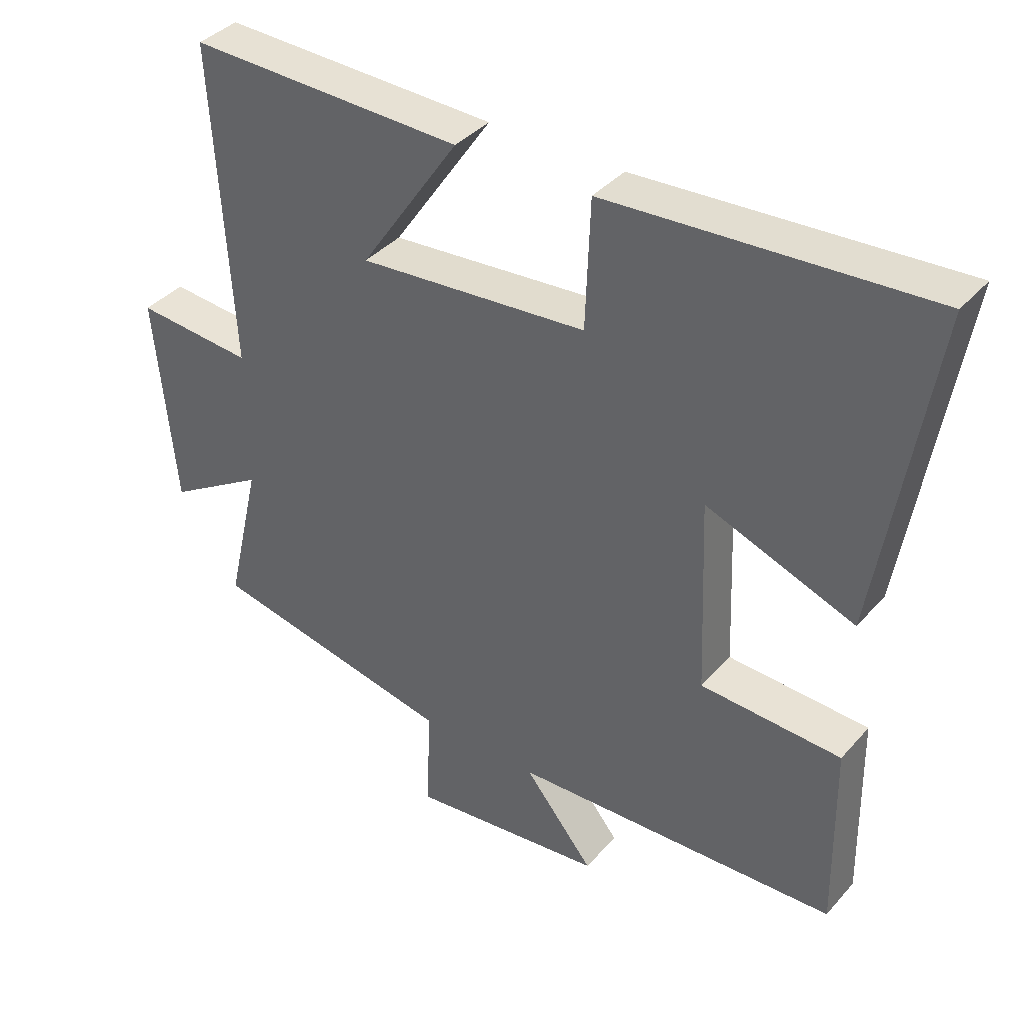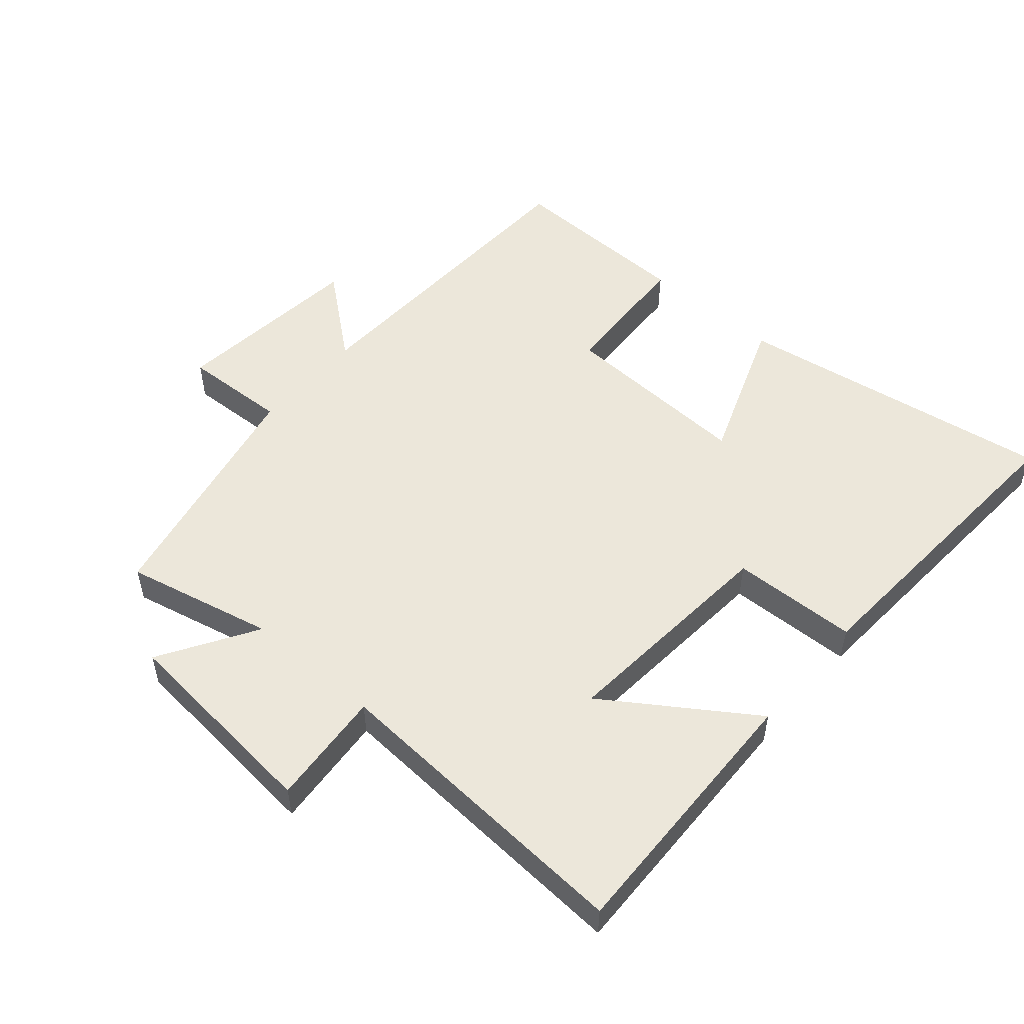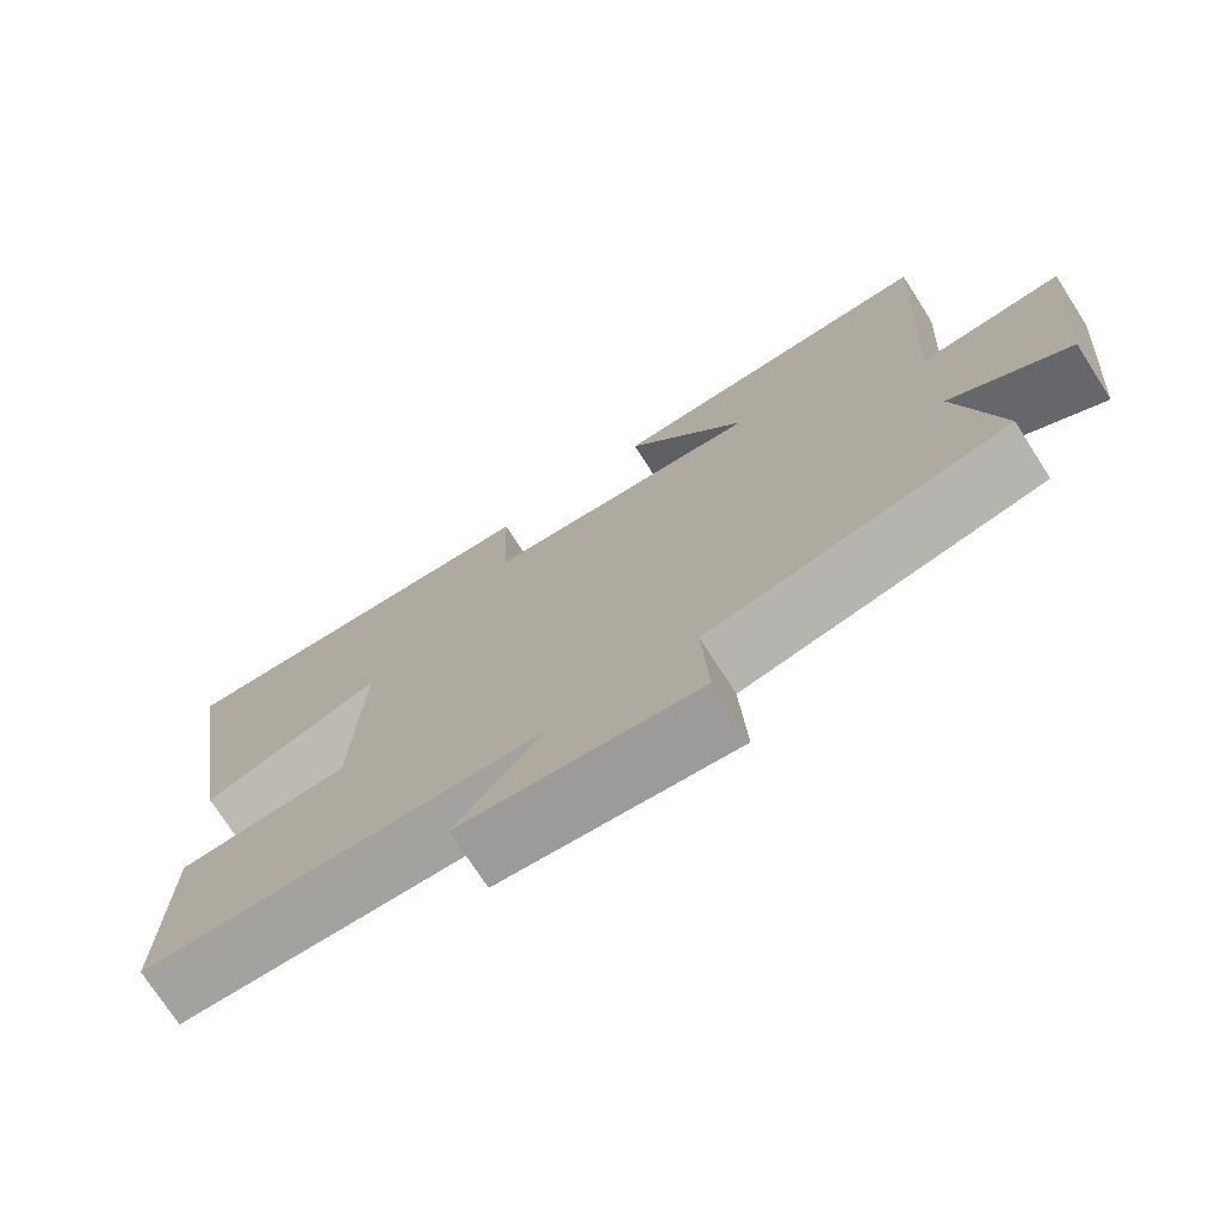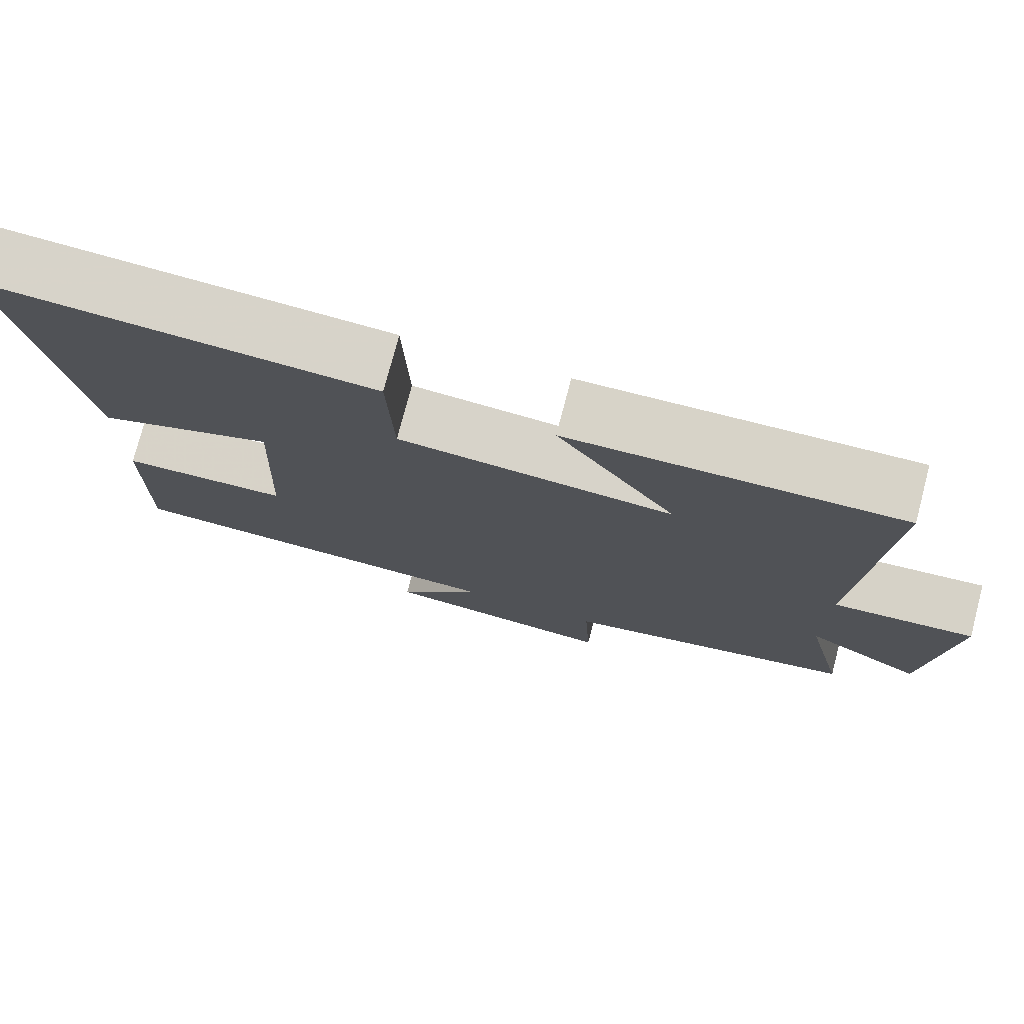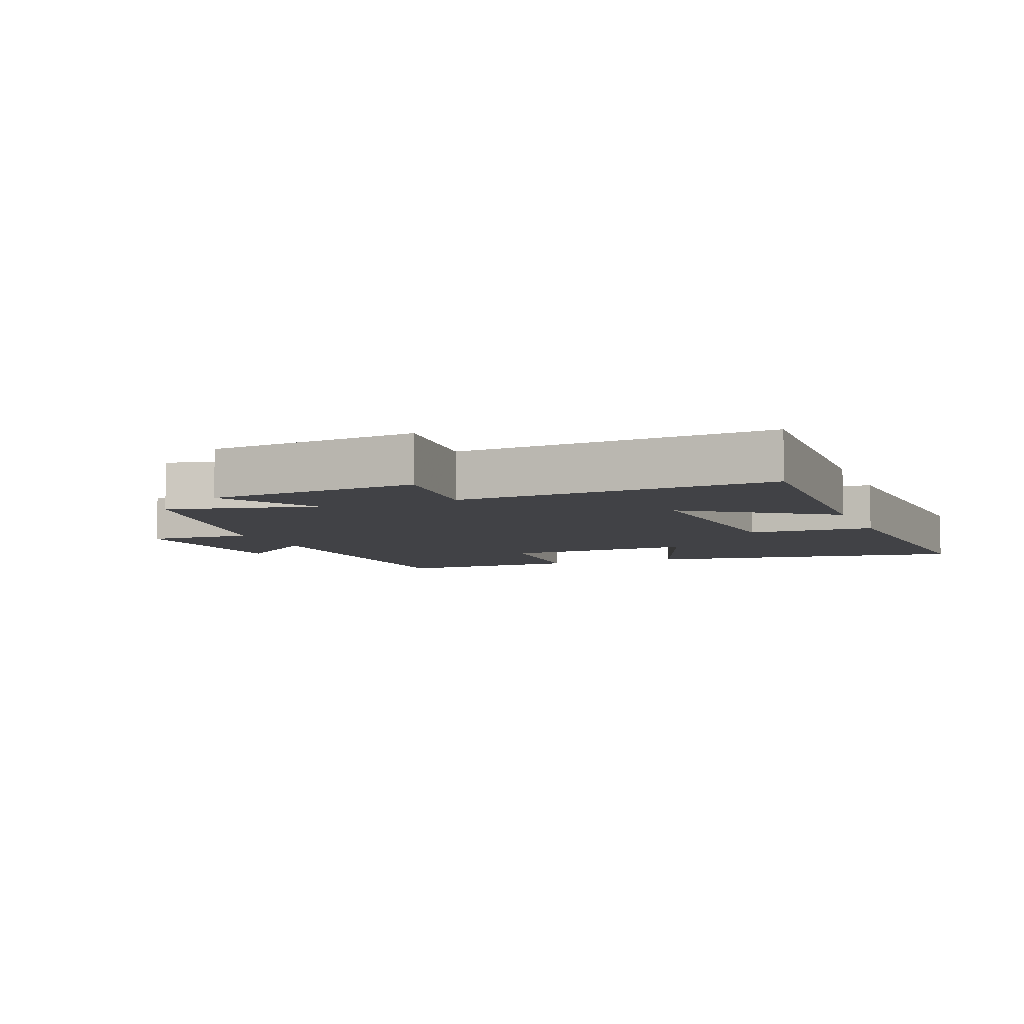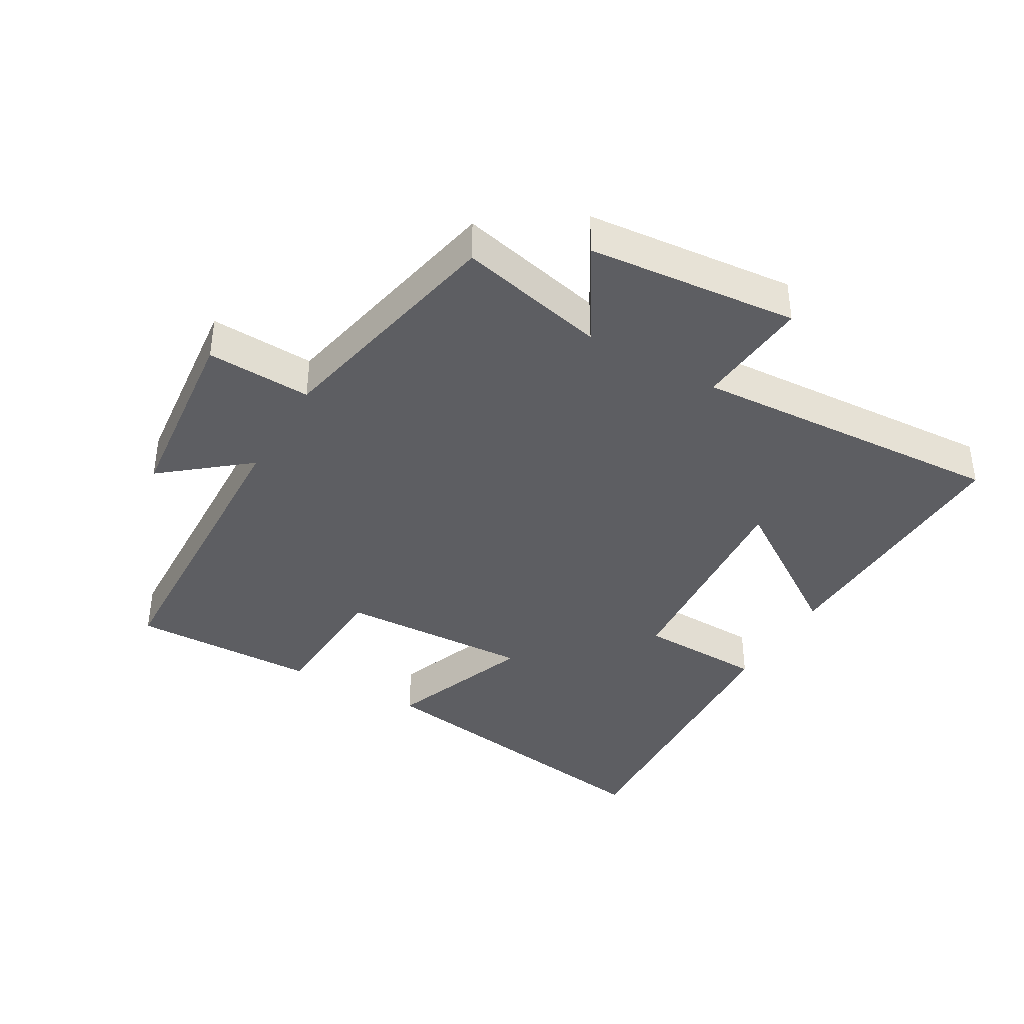
<metadata>
{"format":"obj","ext":"obj","renderer":"f3d","projection":"perspective","resolution":1024,"background":"white","views":[{"elev":38.2,"azim":36.2,"up":"+Z"},{"elev":52.5,"azim":-49.1,"up":"+Y"},{"elev":-73.8,"azim":-147.4,"up":"+Z"},{"elev":76.2,"azim":-165.3,"up":"+Z"},{"elev":-6.6,"azim":-68.4,"up":"+Y"},{"elev":-38.9,"azim":-120.0,"up":"+Y"}]}
</metadata>
<code>
v 0.579 0.07 0.529
v 0.5 0.07 0.033
v 0.274 0.07 0.118
v 0.286 0.07 -0.18
v 0.5 0.07 -0.191
v 0.505 0.07 -0.481
v 0.007 0.07 -0.5
v 0.113 0.07 -0.63
v -0.185 0.07 -0.662
v -0.177 0.07 -0.5
v -0.553 0.07 -0.422
v -0.5 0.07 -0.193
v -0.649 0.07 -0.284
v -0.679 0.07 0.04
v -0.5 0.07 0.025
v -0.528 0.07 0.512
v -0.111 0.07 0.5
v -0.262 0.07 0.277
v 0.086 0.07 0.305
v 0.093 0.07 0.5
v 0.579 0 0.529
v 0.5 0 0.033
v 0.274 0 0.118
v 0.286 0 -0.18
v 0.5 0 -0.191
v 0.505 0 -0.481
v 0.007 0 -0.5
v 0.113 0 -0.63
v -0.185 0 -0.662
v -0.177 0 -0.5
v -0.553 0 -0.422
v -0.5 0 -0.193
v -0.649 0 -0.284
v -0.679 0 0.04
v -0.5 0 0.025
v -0.528 0 0.512
v -0.111 0 0.5
v -0.262 0 0.277
v 0.086 0 0.305
v 0.093 0 0.5
f 19 20 1 2
f 15 16 17 18
f 15 18 19
f 12 13 14 15
f 12 15 19
f 10 11 12 19
f 7 8 9 10
f 4 5 6 7
f 3 4 7 10
f 19 2 3
f 3 10 19
f 22 21 40 39
f 38 37 36 35
f 39 38 35
f 35 34 33 32
f 39 35 32
f 39 32 31 30
f 30 29 28 27
f 27 26 25 24
f 30 27 24 23
f 23 22 39
f 39 30 23
f 1 21 22 2
f 2 22 23 3
f 3 23 24 4
f 4 24 25 5
f 5 25 26 6
f 6 26 27 7
f 7 27 28 8
f 8 28 29 9
f 9 29 30 10
f 10 30 31 11
f 11 31 32 12
f 12 32 33 13
f 13 33 34 14
f 14 34 35 15
f 15 35 36 16
f 16 36 37 17
f 17 37 38 18
f 18 38 39 19
f 19 39 40 20
f 20 40 21 1

</code>
